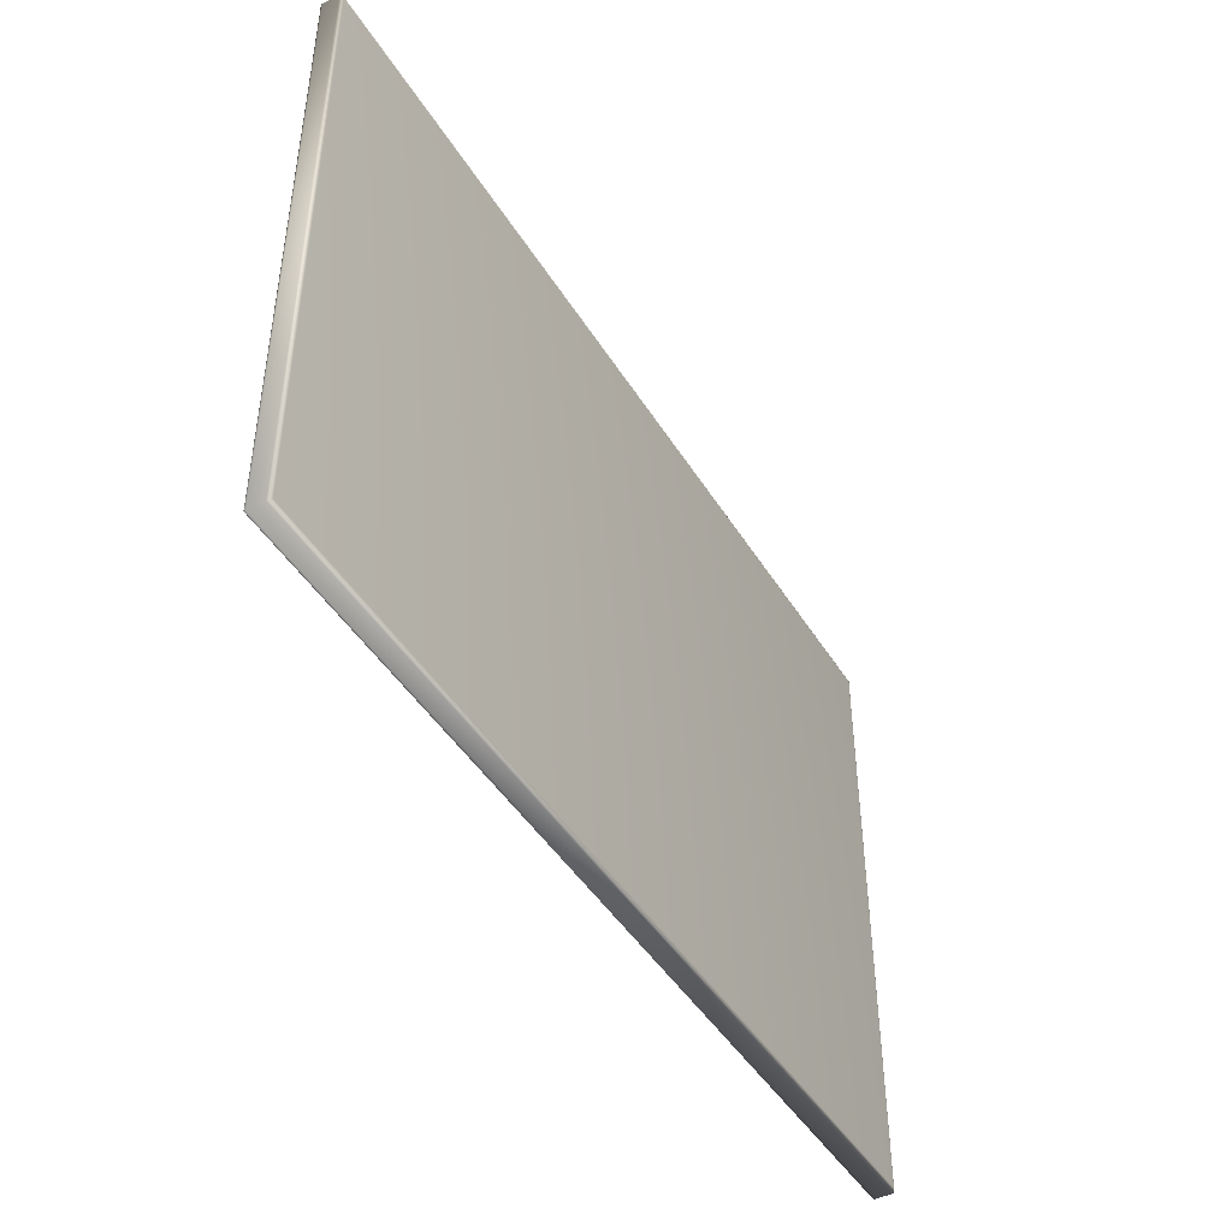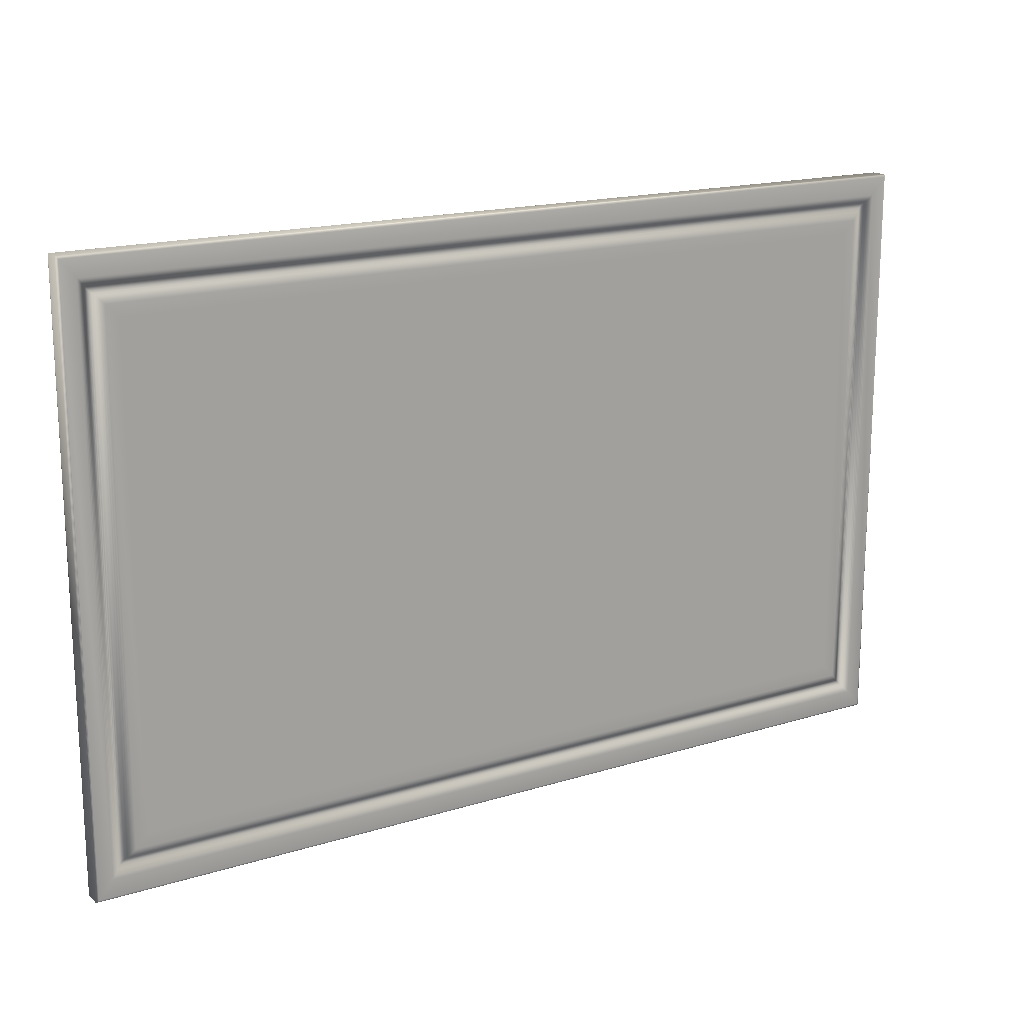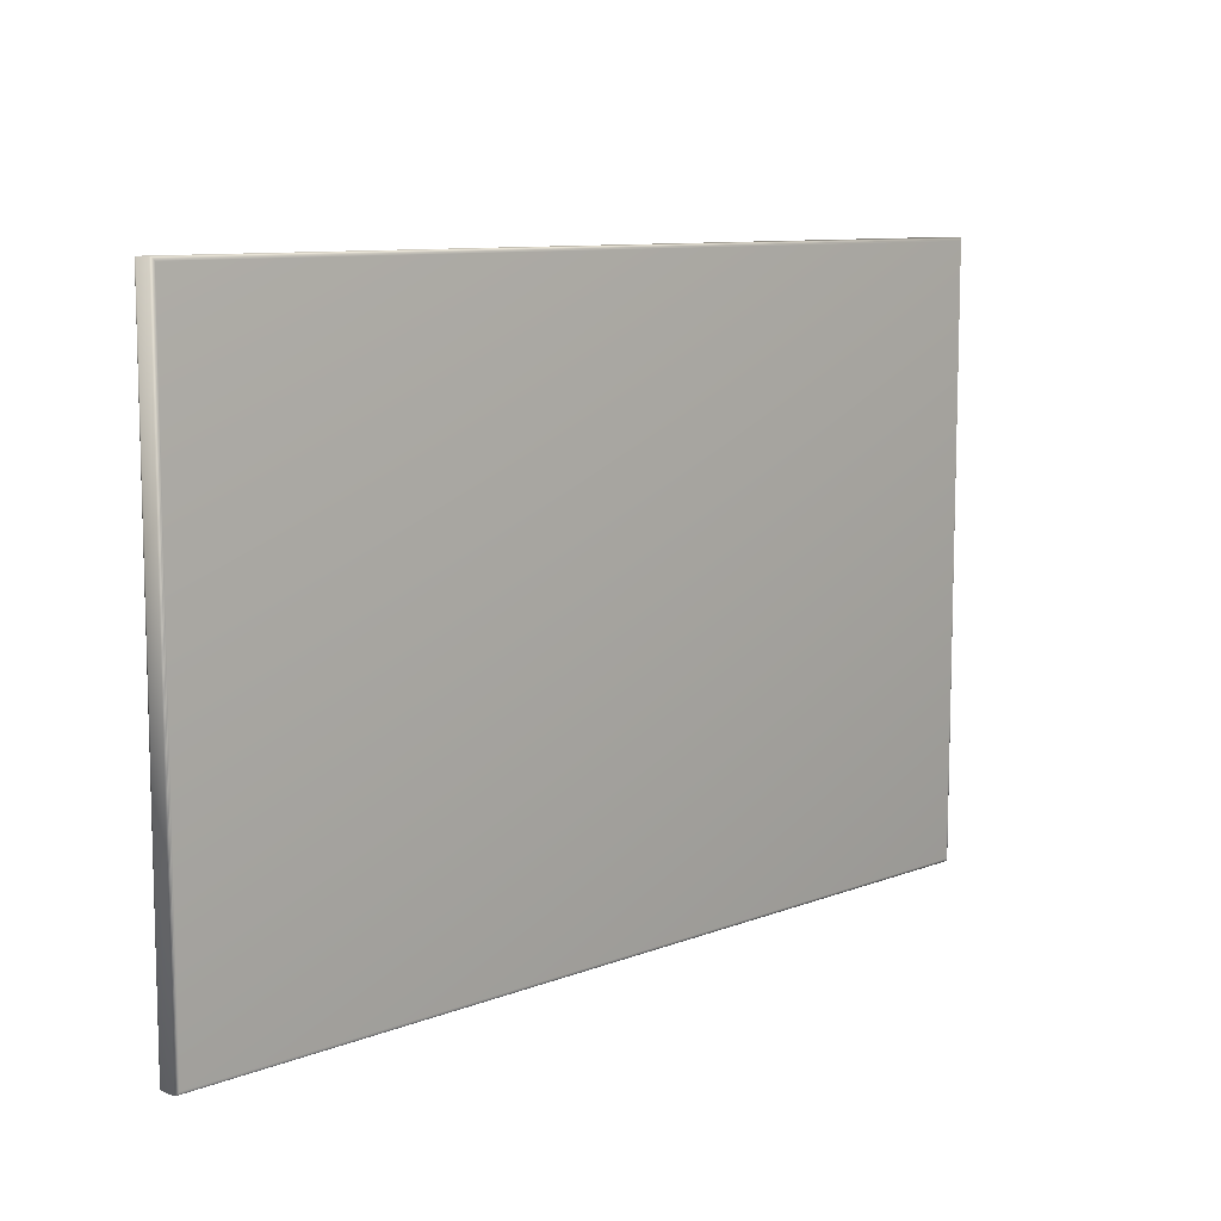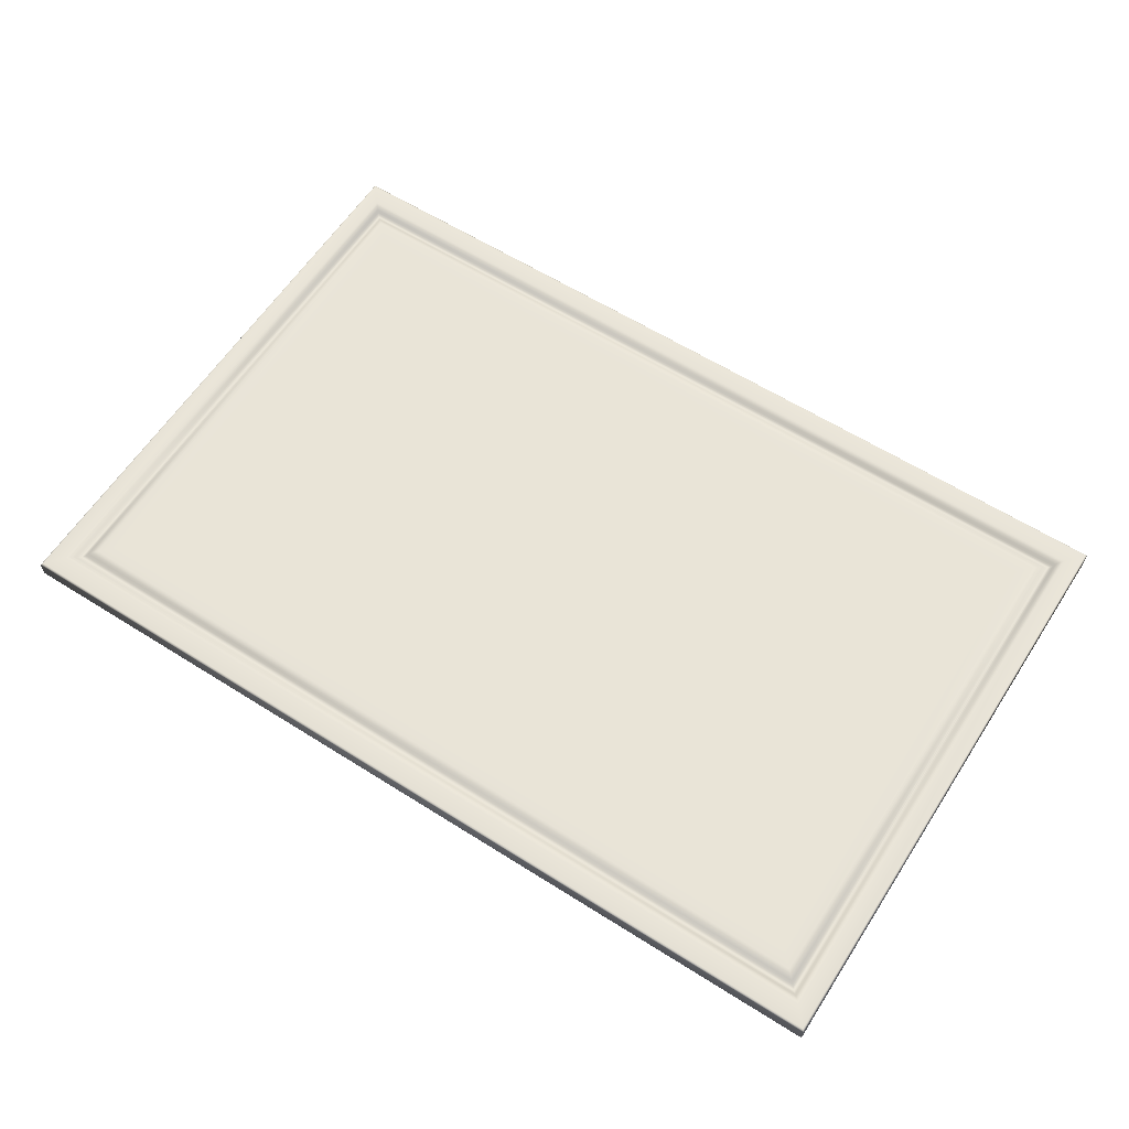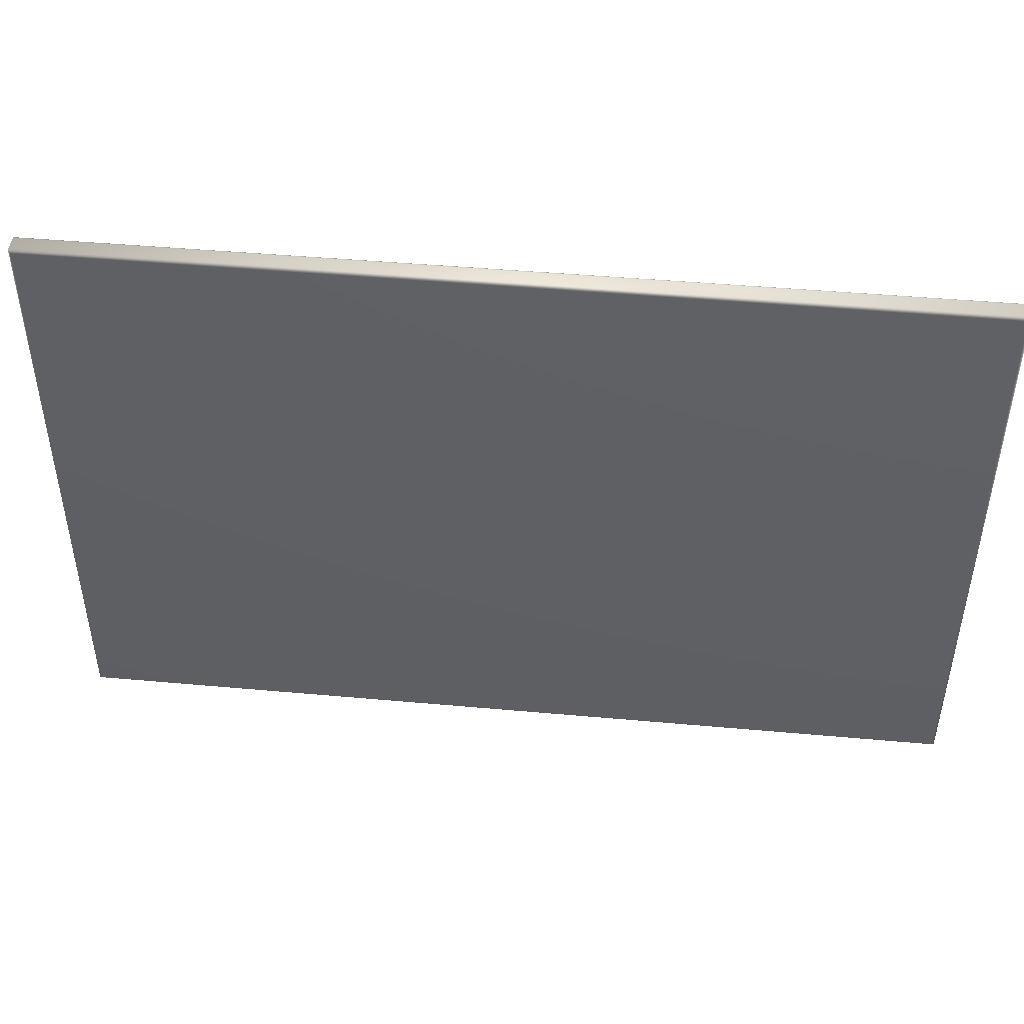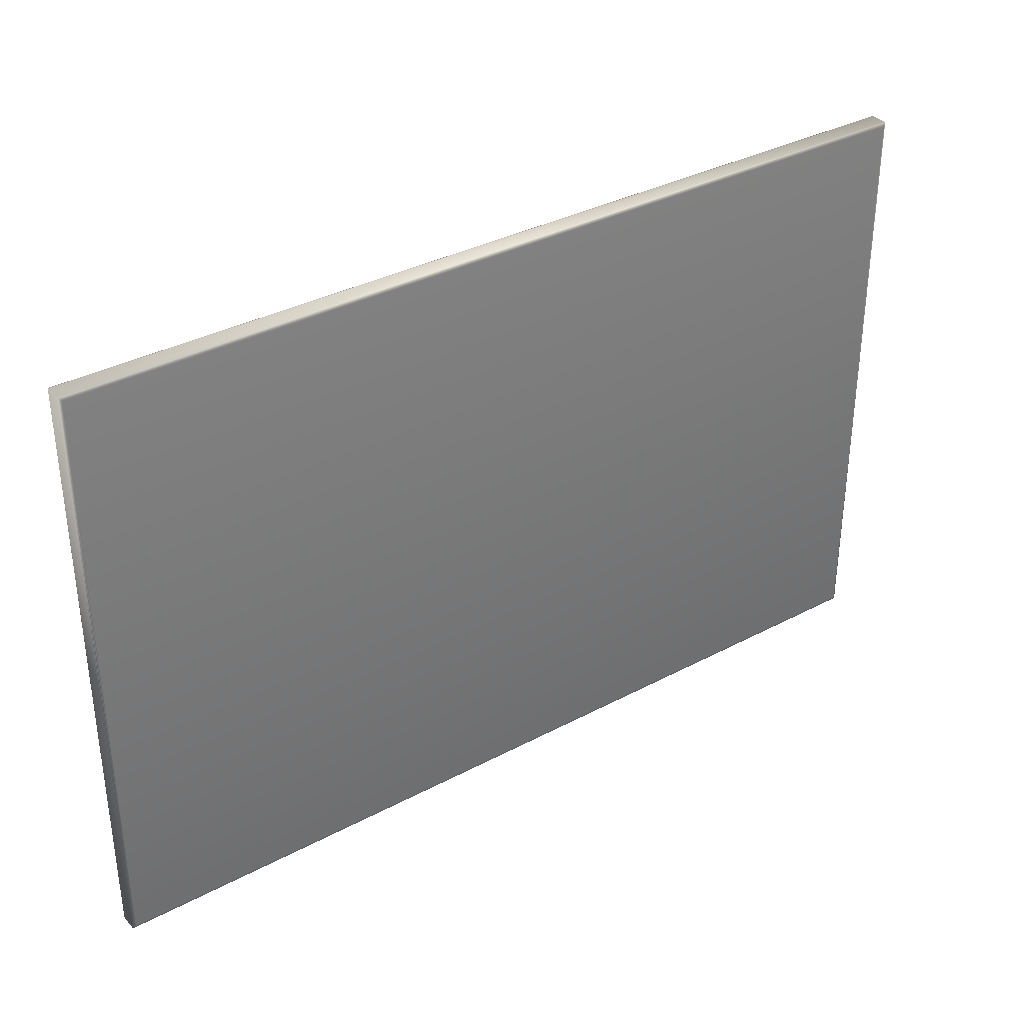
<metadata>
{"format":"obj","ext":"obj","renderer":"f3d","projection":"perspective","resolution":1024,"background":"white","views":[{"elev":-45.3,"azim":119.9,"up":"+Y"},{"elev":17.1,"azim":-31.8,"up":"+Y"},{"elev":9.5,"azim":134.7,"up":"+Y"},{"elev":60.9,"azim":32.8,"up":"+Z"},{"elev":45.9,"azim":-174.1,"up":"+Y"},{"elev":34.7,"azim":144.5,"up":"+Y"}]}
</metadata>
<code>
v -0.4409 -0.2651 0.01182
v 0.4409 -0.2651 0.01182
v 0.4409 0.2651 0.01182
v -0.4409 0.2651 0.01182
v -0.4551 -0.2801 0.01182
v 0.4551 -0.2801 0.01182
v 0.4551 0.2801 0.01182
v -0.4551 0.2801 0.01182
v -0.4634 -0.2885 0.008931
v -0.466 -0.291 0.00695
v 0.466 -0.291 0.00695
v 0.4634 -0.2885 0.008931
v 0.466 0.291 0.00695
v 0.4634 0.2885 0.008931
v -0.466 0.291 0.00695
v -0.4634 0.2885 0.008931
v -0.4573 -0.2824 0.01164
v 0.4573 -0.2824 0.01164
v 0.4573 0.2824 0.01164
v -0.4573 0.2824 0.01164
v -0.4678 -0.2928 0.005867
v 0.4678 -0.2928 0.005867
v 0.4678 0.2928 0.005867
v -0.4678 0.2928 0.005867
v -0.4595 -0.2845 0.0111
v 0.4595 -0.2845 0.0111
v -0.4615 -0.2866 0.01019
v 0.4615 -0.2866 0.01019
v 0.4595 0.2845 0.0111
v 0.4615 0.2866 0.01019
v -0.4595 0.2845 0.0111
v -0.4615 0.2866 0.01019
v -0.4696 -0.2946 0.005506
v 0.4696 -0.2946 0.005506
v 0.4696 0.2946 0.005506
v -0.4696 0.2946 0.005506
v -0.4968 -0.3257 -0.01182
v -0.4968 0.3257 -0.01182
v 0.4969 0.3257 -0.01182
v 0.4969 -0.3257 -0.01182
v -0.5 -0.3294 -0.008666
v 0.5 -0.3294 -0.008666
v 0.5 -0.3294 0.008666
v -0.5 -0.3294 0.008666
v 0.5 -0.3294 -0.008666
v 0.5 0.3294 -0.008666
v 0.5 0.3294 0.008666
v 0.5 -0.3294 0.008666
v 0.5 0.3294 -0.008666
v -0.5 0.3294 -0.008666
v -0.5 0.3294 0.008666
v 0.5 0.3294 0.008666
v -0.5 0.3294 -0.008666
v -0.5 -0.3294 -0.008666
v -0.5 -0.3294 0.008666
v -0.5 0.3294 0.008666
v -0.4978 -0.3268 0.01182
v 0.4978 -0.3268 0.01182
v 0.4814 -0.3075 0.01182
v -0.4814 -0.3075 0.01182
v 0.4978 0.3268 0.01182
v 0.4814 0.3075 0.01182
v -0.4978 0.3268 0.01182
v -0.4814 0.3075 0.01182
v -0.4729 -0.2981 0.00695
v -0.475 -0.3004 0.008931
v 0.475 -0.3004 0.008931
v 0.4729 -0.2981 0.00695
v 0.4729 -0.2981 0.00695
v 0.475 -0.3004 0.008931
v 0.475 0.3004 0.008931
v 0.4729 0.2981 0.00695
v 0.4729 0.2981 0.00695
v 0.475 0.3004 0.008931
v -0.475 0.3004 0.008931
v -0.4729 0.2981 0.00695
v -0.4729 0.2981 0.00695
v -0.475 0.3004 0.008931
v -0.475 -0.3004 0.008931
v -0.4729 -0.2981 0.00695
v -0.4766 -0.3021 0.01019
v 0.4766 -0.3021 0.01019
v 0.4766 0.3021 0.01019
v -0.4766 0.3021 0.01019
v -0.4782 -0.3038 0.0111
v 0.4782 -0.3038 0.0111
v -0.4798 -0.3056 0.01164
v 0.4798 -0.3056 0.01164
v 0.4782 0.3038 0.0111
v 0.4798 0.3056 0.01164
v -0.4782 0.3038 0.0111
v -0.4798 0.3056 0.01164
v -0.4713 -0.2964 0.005867
v 0.4713 -0.2964 0.005867
v 0.4713 0.2964 0.005867
v -0.4713 0.2964 0.005867
v -0.4982 -0.3273 -0.01162
v -0.4982 0.3273 -0.01162
v 0.4982 0.3273 -0.01162
v 0.4982 -0.3273 -0.01162
v -0.4987 -0.3279 0.01162
v 0.4987 -0.3279 0.01162
v 0.4987 0.3279 0.01162
v -0.4987 0.3279 0.01162
v -0.4992 -0.3285 -0.01103
v -0.4992 0.3285 -0.01103
v -0.4992 -0.3285 -0.01103
v -0.4998 -0.3292 -0.01004
v -0.4998 0.3292 -0.01004
v -0.4992 0.3285 -0.01103
v 0.4992 0.3285 -0.01103
v -0.4992 0.3285 -0.01103
v -0.4998 0.3292 -0.01004
v 0.4998 0.3292 -0.01004
v 0.4992 0.3285 -0.01103
v 0.4992 -0.3285 -0.01103
v 0.4992 0.3285 -0.01103
v 0.4998 0.3292 -0.01004
v 0.4998 -0.3292 -0.01004
v 0.4992 -0.3285 -0.01103
v 0.4992 -0.3285 -0.01103
v 0.4998 -0.3292 -0.01004
v -0.4998 -0.3292 -0.01004
v -0.4992 -0.3285 -0.01103
v -0.4994 -0.3287 0.01103
v 0.4994 -0.3287 0.01103
v -0.4994 -0.3287 0.01103
v -0.4999 -0.3292 0.01005
v 0.4999 -0.3292 0.01005
v 0.4994 -0.3287 0.01103
v 0.4994 0.3287 0.01103
v 0.4994 -0.3287 0.01103
v 0.4999 -0.3292 0.01005
v 0.4999 0.3292 0.01005
v 0.4994 0.3287 0.01103
v -0.4994 0.3287 0.01103
v 0.4994 0.3287 0.01103
v 0.4999 0.3292 0.01005
v -0.4999 0.3292 0.01005
v -0.4994 0.3287 0.01103
v -0.4994 0.3287 0.01103
v -0.4999 0.3292 0.01005
v -0.4999 -0.3292 0.01005
v -0.4994 -0.3287 0.01103
f 1 2 3
f 1 3 4
f 5 6 2
f 5 2 1
f 6 7 3
f 6 3 2
f 7 8 4
f 7 4 3
f 8 5 1
f 8 1 4
f 9 10 11
f 9 11 12
f 12 11 13
f 12 13 14
f 14 13 15
f 14 15 16
f 16 15 10
f 16 10 9
f 5 17 18
f 5 18 6
f 6 18 19
f 6 19 7
f 7 19 20
f 7 20 8
f 8 20 17
f 8 17 5
f 10 21 22
f 10 22 11
f 11 22 23
f 11 23 13
f 13 23 24
f 13 24 15
f 15 24 21
f 15 21 10
f 17 25 26
f 17 26 18
f 25 27 28
f 25 28 26
f 27 9 12
f 27 12 28
f 18 26 29
f 18 29 19
f 26 28 30
f 26 30 29
f 28 12 14
f 28 14 30
f 19 29 31
f 19 31 20
f 29 30 32
f 29 32 31
f 30 14 16
f 30 16 32
f 20 31 25
f 20 25 17
f 31 32 27
f 31 27 25
f 32 16 9
f 32 9 27
f 21 33 34
f 21 34 22
f 22 34 35
f 22 35 23
f 23 35 36
f 23 36 24
f 24 36 33
f 24 33 21
f 37 38 39
f 37 39 40
f 41 42 43
f 41 43 44
f 45 46 47
f 45 47 48
f 49 50 51
f 49 51 52
f 53 54 55
f 53 55 56
f 57 58 59
f 57 59 60
f 58 61 62
f 58 62 59
f 61 63 64
f 61 64 62
f 63 57 60
f 63 60 64
f 65 66 67
f 65 67 68
f 69 70 71
f 69 71 72
f 73 74 75
f 73 75 76
f 77 78 79
f 77 79 80
f 79 81 82
f 79 82 70
f 70 82 83
f 70 83 71
f 71 83 84
f 71 84 78
f 78 84 81
f 78 81 79
f 81 85 86
f 81 86 82
f 85 87 88
f 85 88 86
f 87 60 59
f 87 59 88
f 82 86 89
f 82 89 83
f 86 88 90
f 86 90 89
f 88 59 62
f 88 62 90
f 83 89 91
f 83 91 84
f 89 90 92
f 89 92 91
f 90 62 64
f 90 64 92
f 84 91 85
f 84 85 81
f 91 92 87
f 91 87 85
f 92 64 60
f 92 60 87
f 33 93 94
f 33 94 34
f 93 80 69
f 93 69 94
f 34 94 95
f 34 95 35
f 94 69 72
f 94 72 95
f 35 95 96
f 35 96 36
f 95 72 77
f 95 77 96
f 36 96 93
f 36 93 33
f 96 77 80
f 96 80 93
f 37 97 98
f 37 98 38
f 38 98 99
f 38 99 39
f 39 99 100
f 39 100 40
f 40 100 97
f 40 97 37
f 57 101 102
f 57 102 58
f 58 102 103
f 58 103 61
f 61 103 104
f 61 104 63
f 63 104 101
f 63 101 57
f 97 105 106
f 97 106 98
f 107 108 109
f 107 109 110
f 108 54 53
f 108 53 109
f 98 106 111
f 98 111 99
f 112 113 114
f 112 114 115
f 113 50 49
f 113 49 114
f 99 111 116
f 99 116 100
f 117 118 119
f 117 119 120
f 118 46 45
f 118 45 119
f 100 116 105
f 100 105 97
f 121 122 123
f 121 123 124
f 122 42 41
f 122 41 123
f 101 125 126
f 101 126 102
f 127 128 129
f 127 129 130
f 128 44 43
f 128 43 129
f 102 126 131
f 102 131 103
f 132 133 134
f 132 134 135
f 133 48 47
f 133 47 134
f 103 131 136
f 103 136 104
f 137 138 139
f 137 139 140
f 138 52 51
f 138 51 139
f 104 136 125
f 104 125 101
f 141 142 143
f 141 143 144
f 142 56 55
f 142 55 143

</code>
